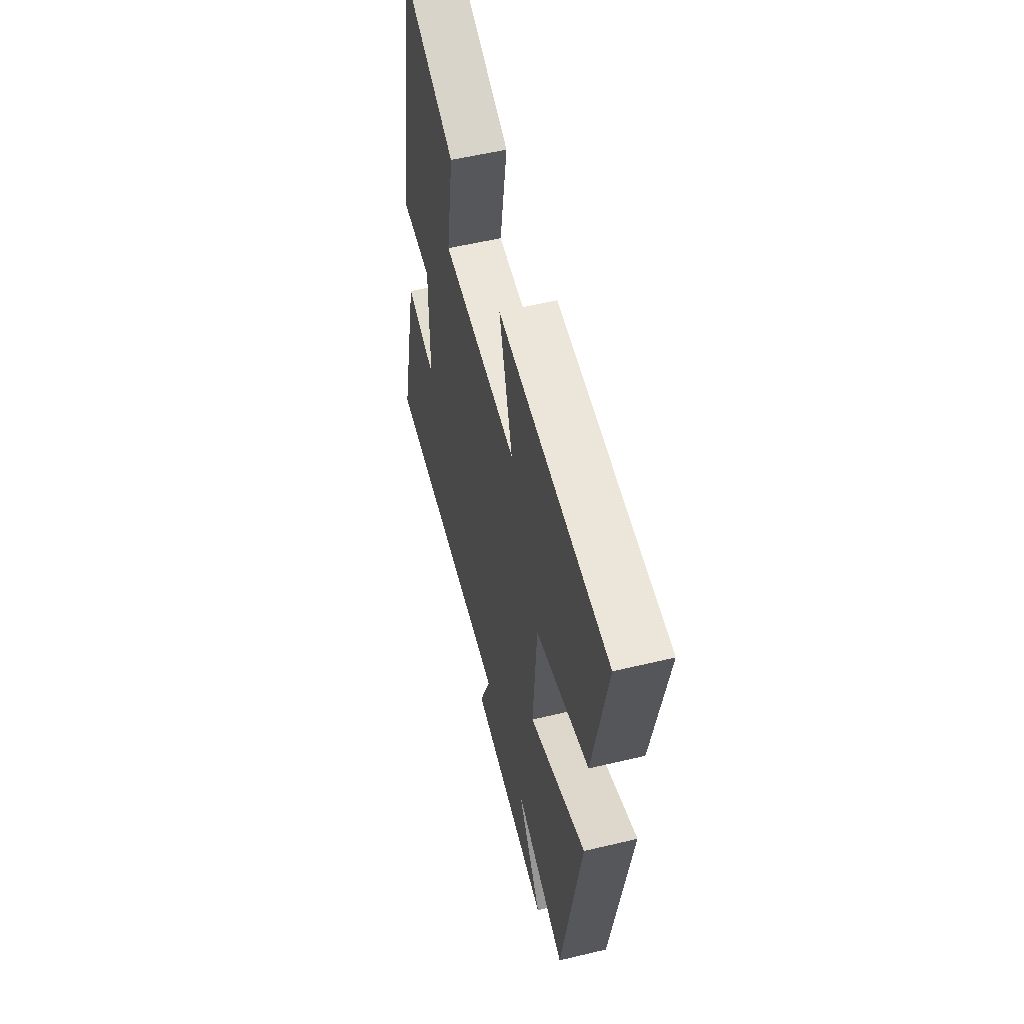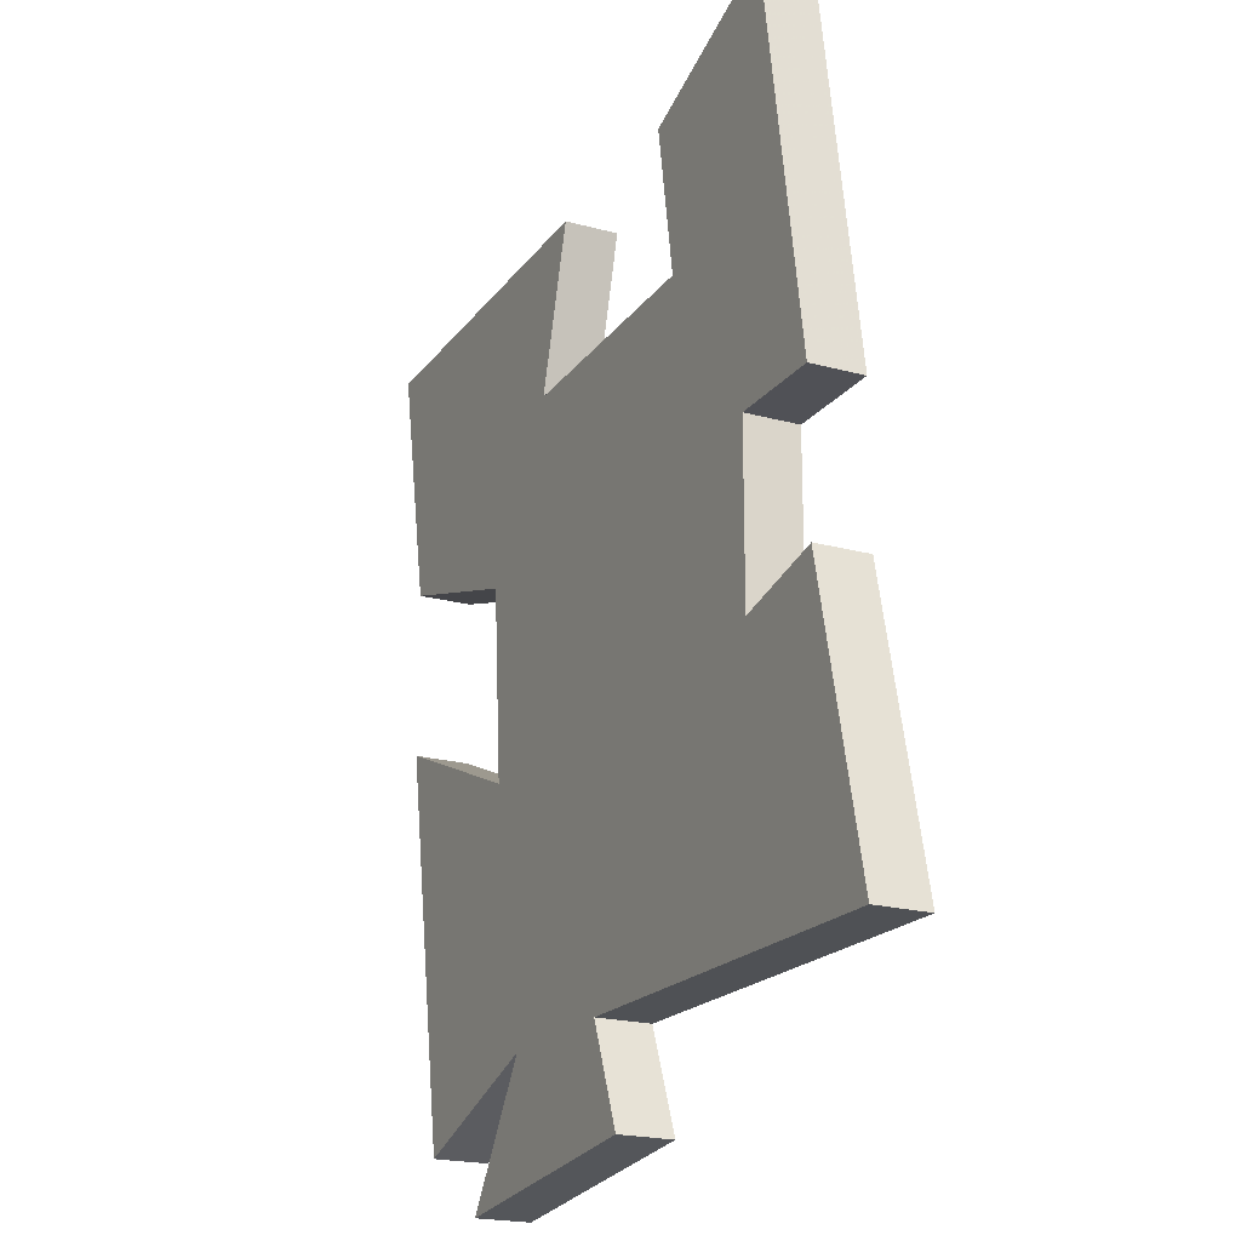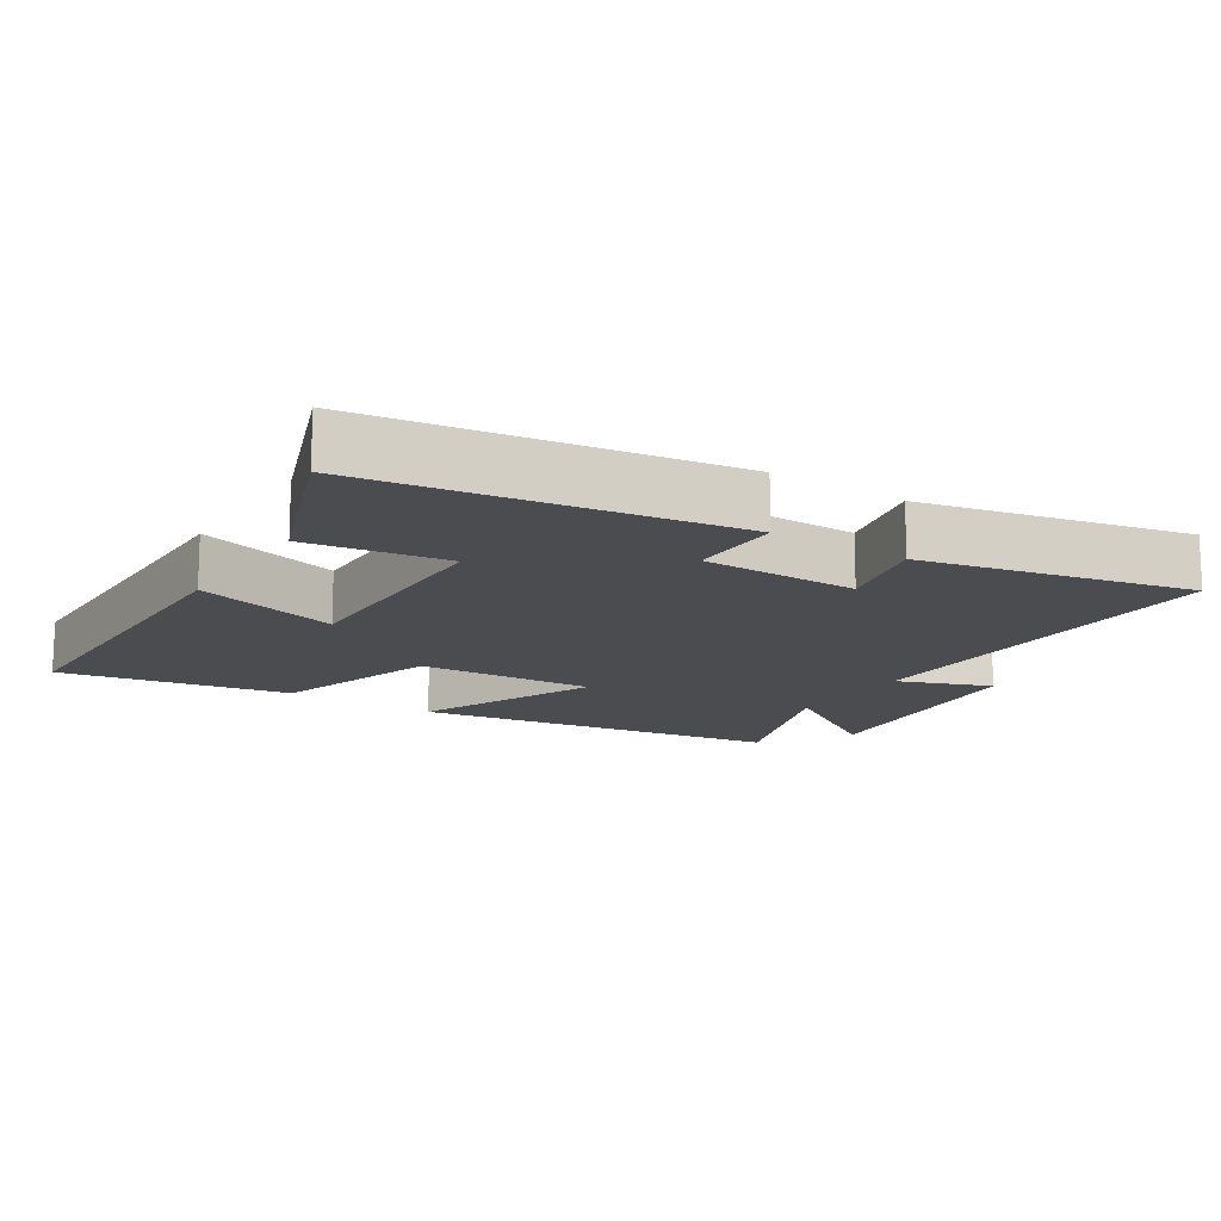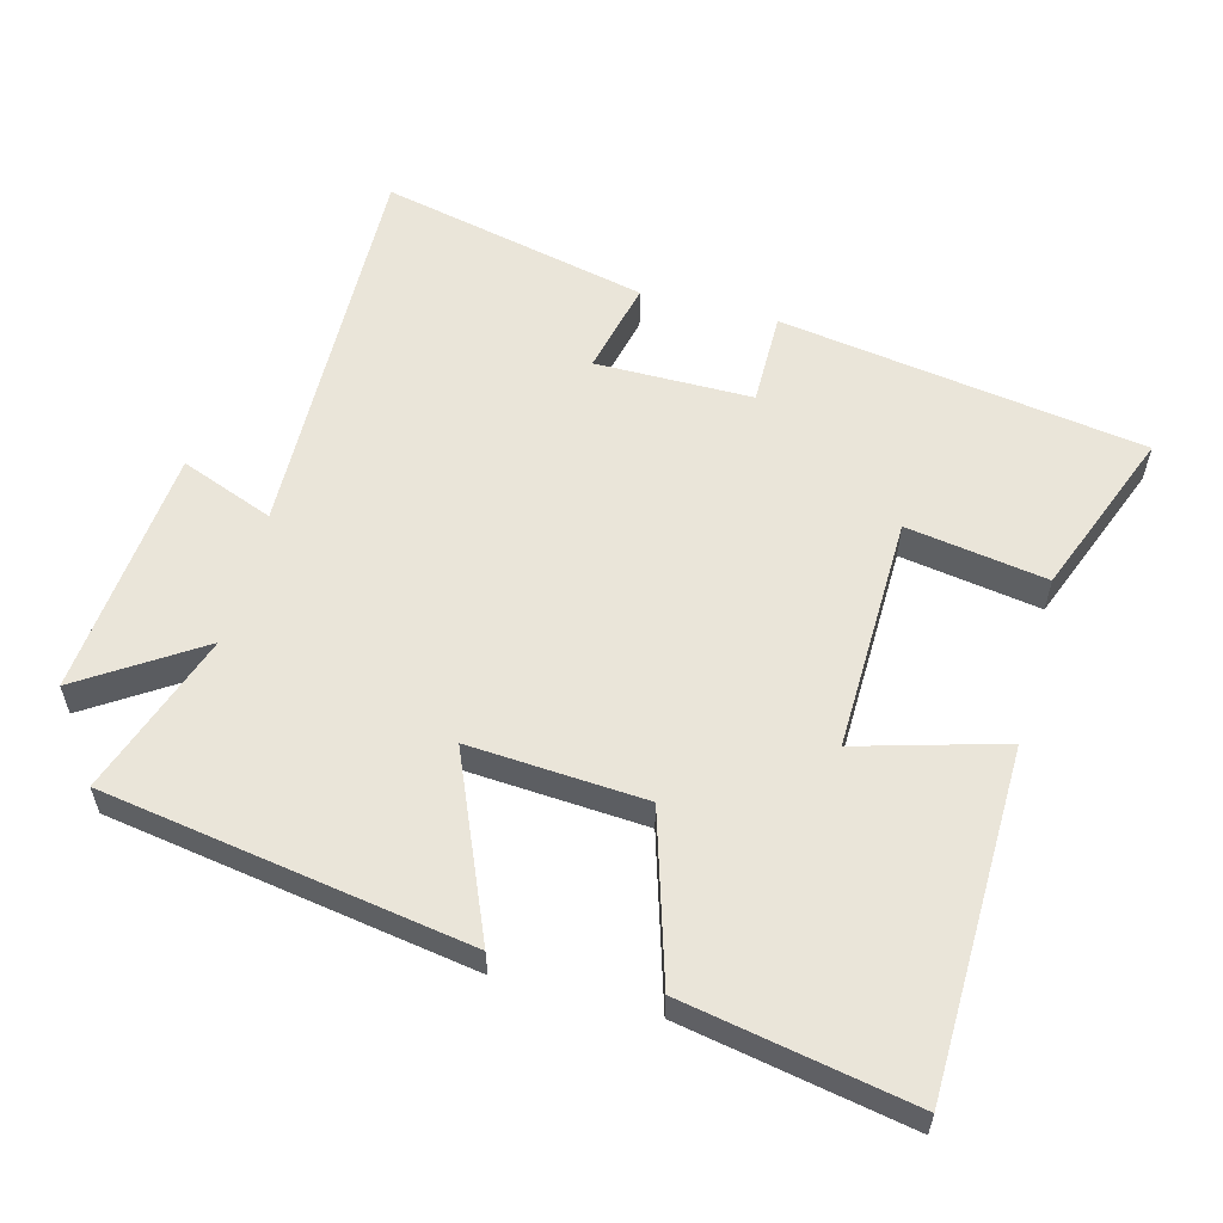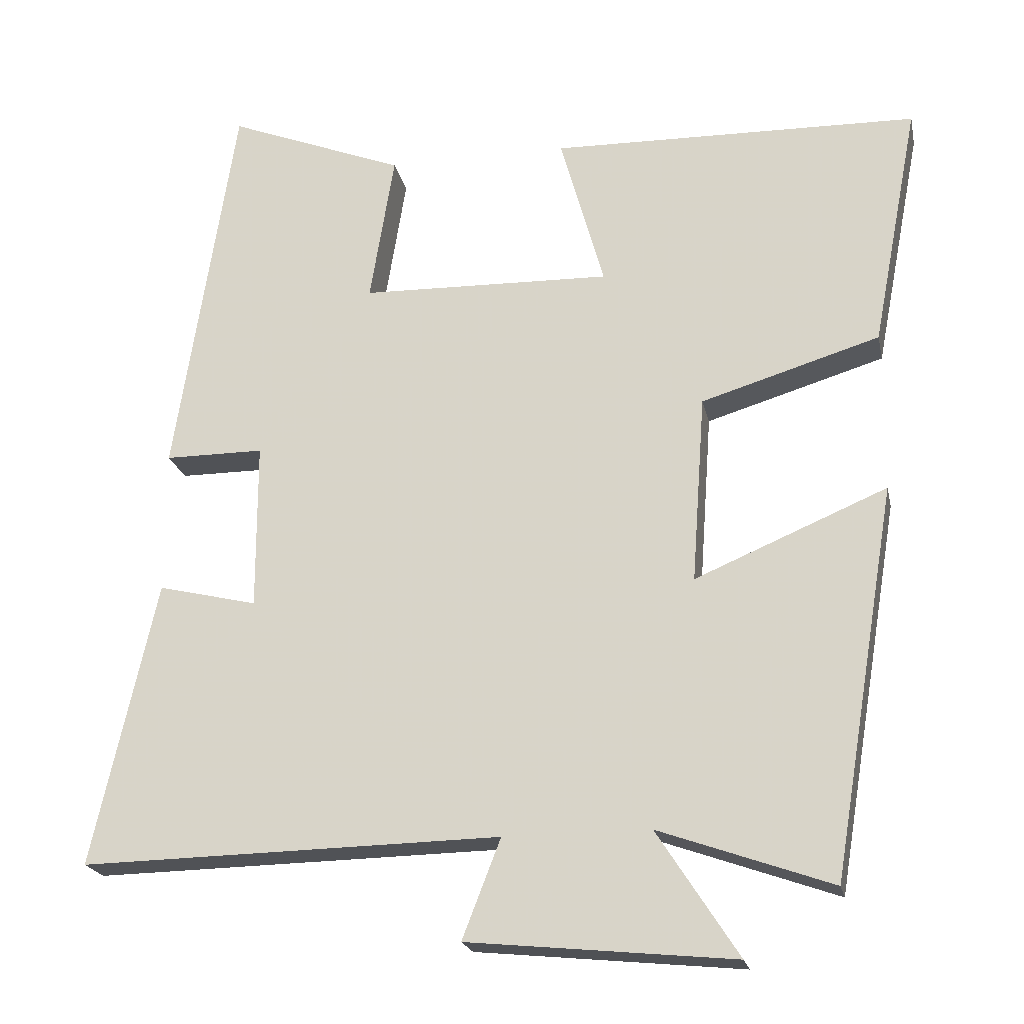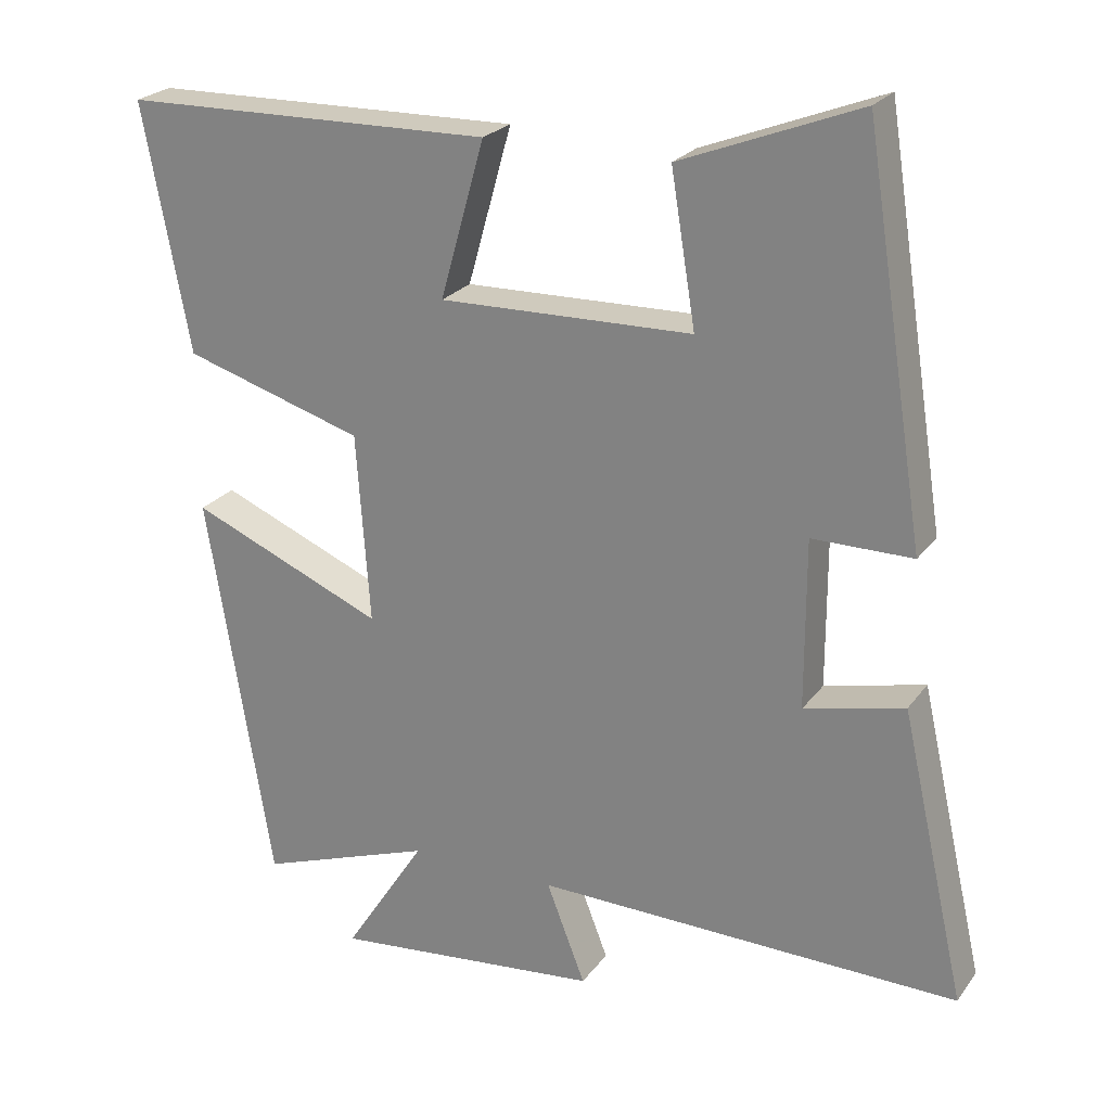
<metadata>
{"format":"obj","ext":"obj","renderer":"f3d","projection":"perspective","resolution":1024,"background":"white","views":[{"elev":55.6,"azim":-104.1,"up":"+Z"},{"elev":-20.5,"azim":63.5,"up":"+Z"},{"elev":-14.9,"azim":56.9,"up":"+Y"},{"elev":58.1,"azim":-75.3,"up":"+Y"},{"elev":-20.9,"azim":-168.3,"up":"+Z"},{"elev":23.7,"azim":27.0,"up":"+Z"}]}
</metadata>
<code>
v 0.587 0.07 -0.511
v 0.019 0.07 -0.5
v 0.071 0.07 -0.634
v -0.289 0.07 -0.67
v -0.179 0.07 -0.5
v -0.413 0.07 -0.583
v -0.5 0.07 -0.057
v -0.241 0.07 -0.166
v -0.259 0.07 0.088
v -0.5 0.07 0.161
v -0.563 0.07 0.49
v -0.067 0.07 0.5
v -0.126 0.07 0.29
v 0.212 0.07 0.298
v 0.179 0.07 0.5
v 0.418 0.07 0.593
v 0.5 0.07 0.068
v 0.366 0.07 0.068
v 0.366 0.07 -0.158
v 0.5 0.07 -0.126
v 0.587 0 -0.511
v 0.019 0 -0.5
v 0.071 0 -0.634
v -0.289 0 -0.67
v -0.179 0 -0.5
v -0.413 0 -0.583
v -0.5 0 -0.057
v -0.241 0 -0.166
v -0.259 0 0.088
v -0.5 0 0.161
v -0.563 0 0.49
v -0.067 0 0.5
v -0.126 0 0.29
v 0.212 0 0.298
v 0.179 0 0.5
v 0.418 0 0.593
v 0.5 0 0.068
v 0.366 0 0.068
v 0.366 0 -0.158
v 0.5 0 -0.126
f 19 20 1 2
f 18 19 2
f 15 16 17 18
f 14 15 18
f 13 14 18 2
f 10 11 12 13
f 9 10 13
f 8 9 13 2
f 5 6 7 8
f 5 8 2 3
f 3 4 5
f 22 21 40 39
f 22 39 38
f 38 37 36 35
f 38 35 34
f 22 38 34 33
f 33 32 31 30
f 33 30 29
f 22 33 29 28
f 28 27 26 25
f 23 22 28 25
f 25 24 23
f 1 21 22 2
f 2 22 23 3
f 3 23 24 4
f 4 24 25 5
f 5 25 26 6
f 6 26 27 7
f 7 27 28 8
f 8 28 29 9
f 9 29 30 10
f 10 30 31 11
f 11 31 32 12
f 12 32 33 13
f 13 33 34 14
f 14 34 35 15
f 15 35 36 16
f 16 36 37 17
f 17 37 38 18
f 18 38 39 19
f 19 39 40 20
f 20 40 21 1

</code>
